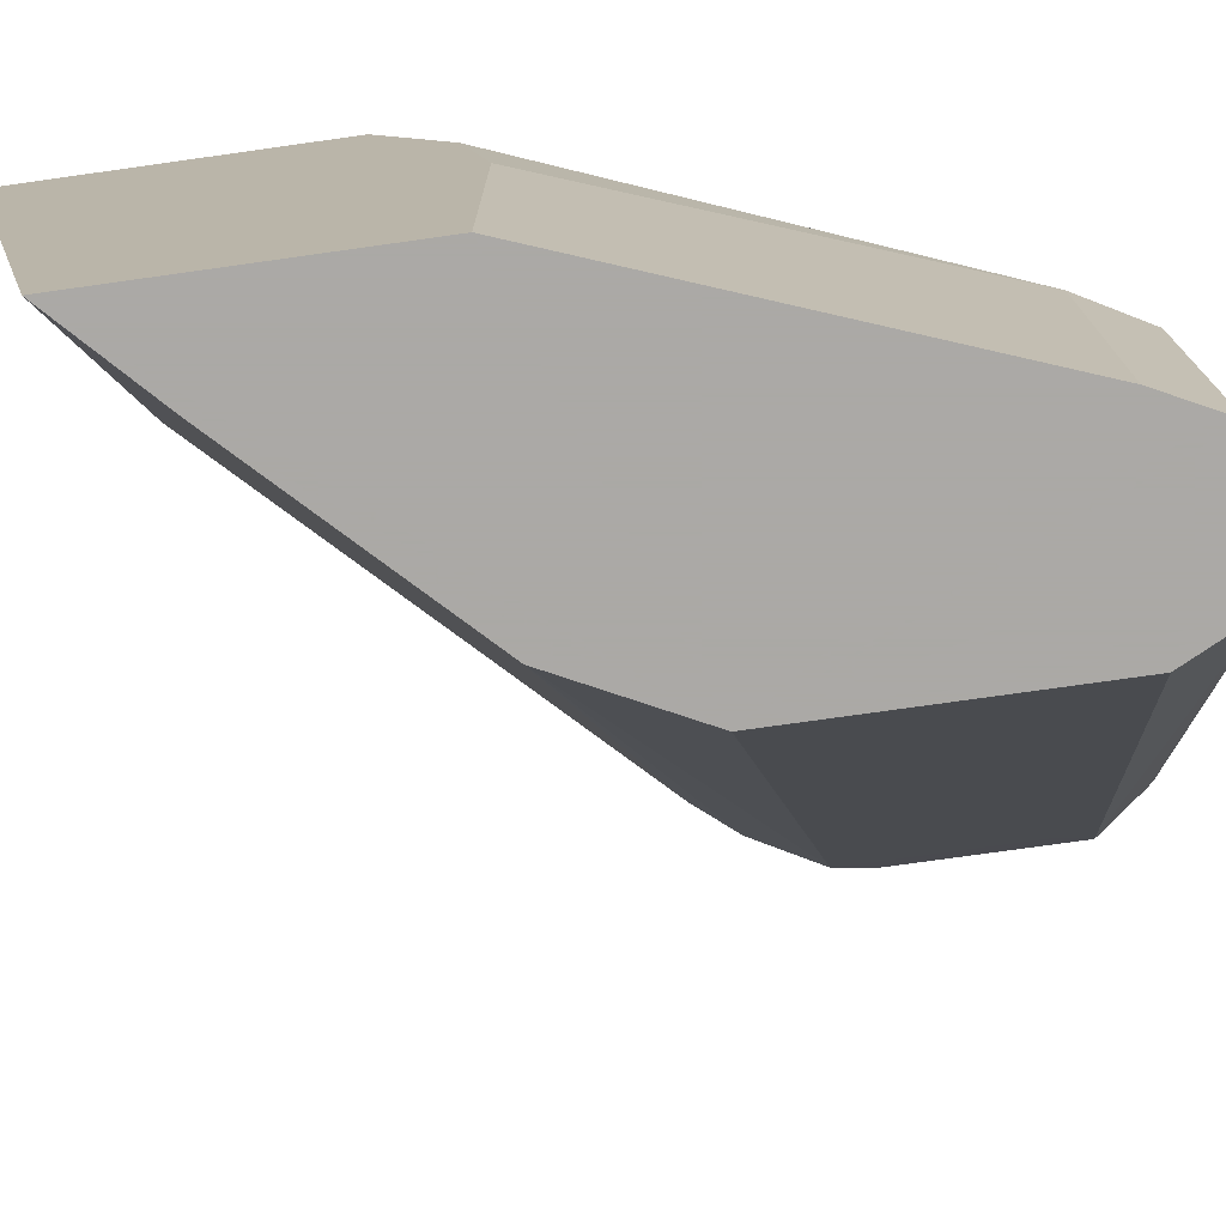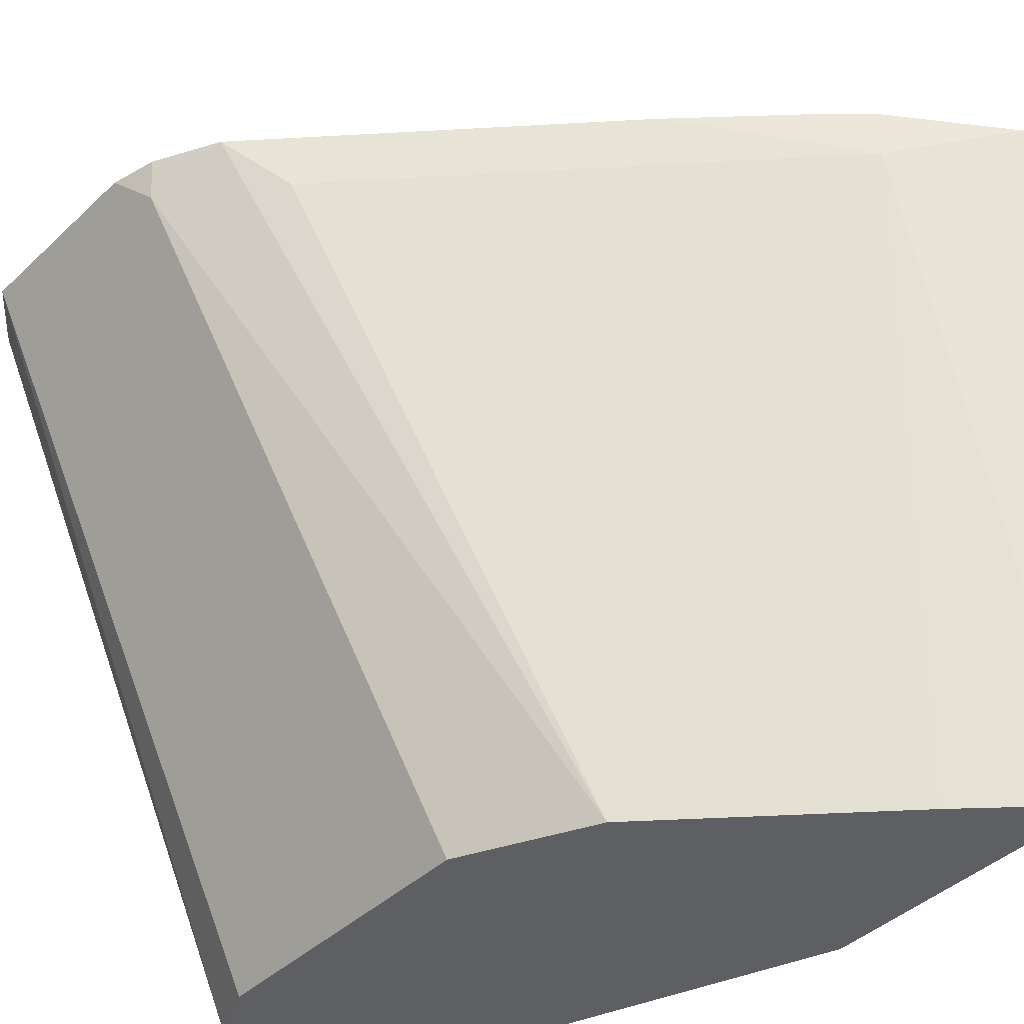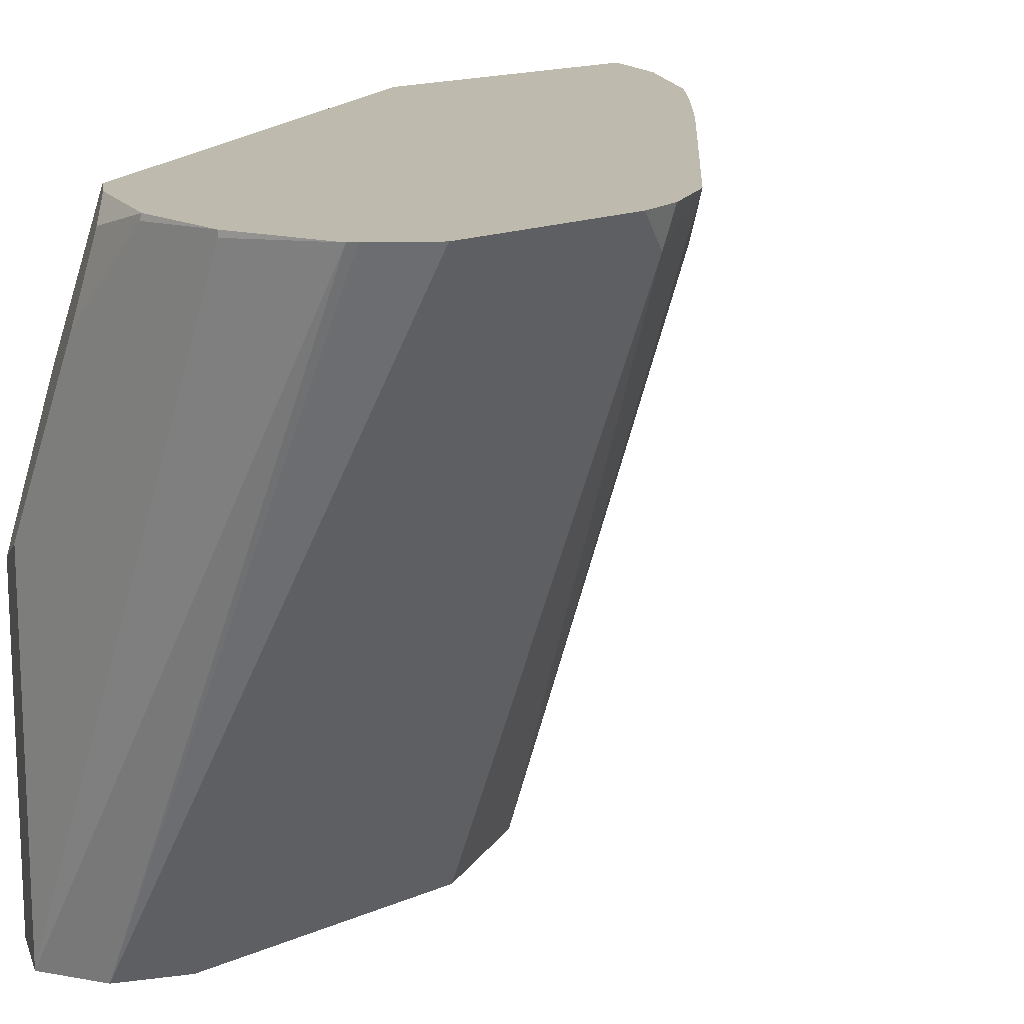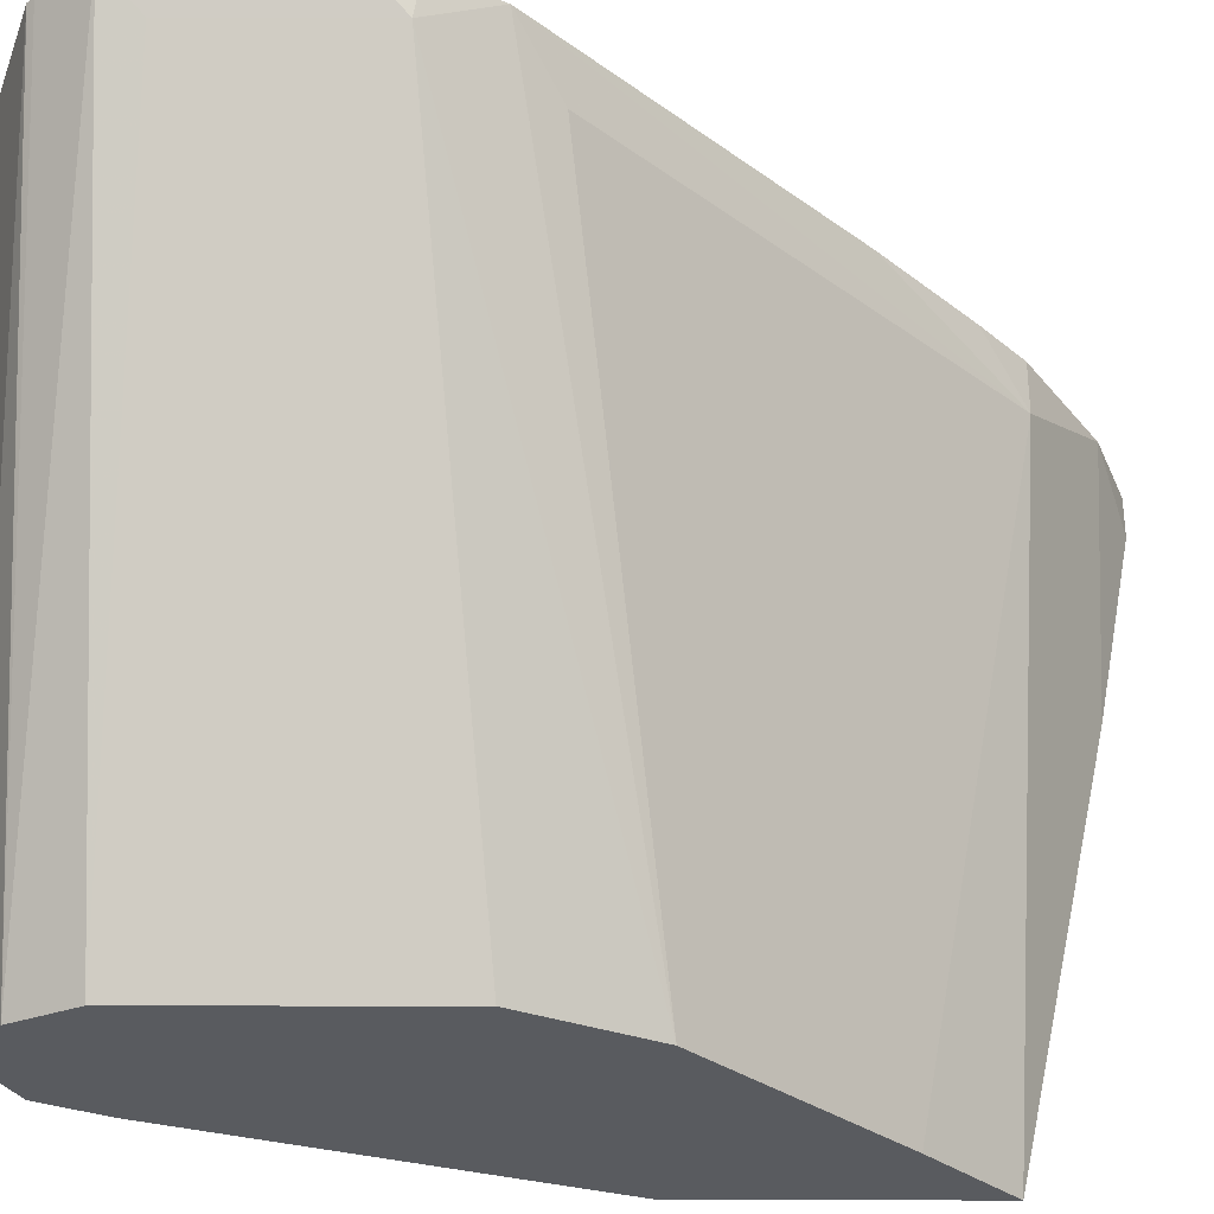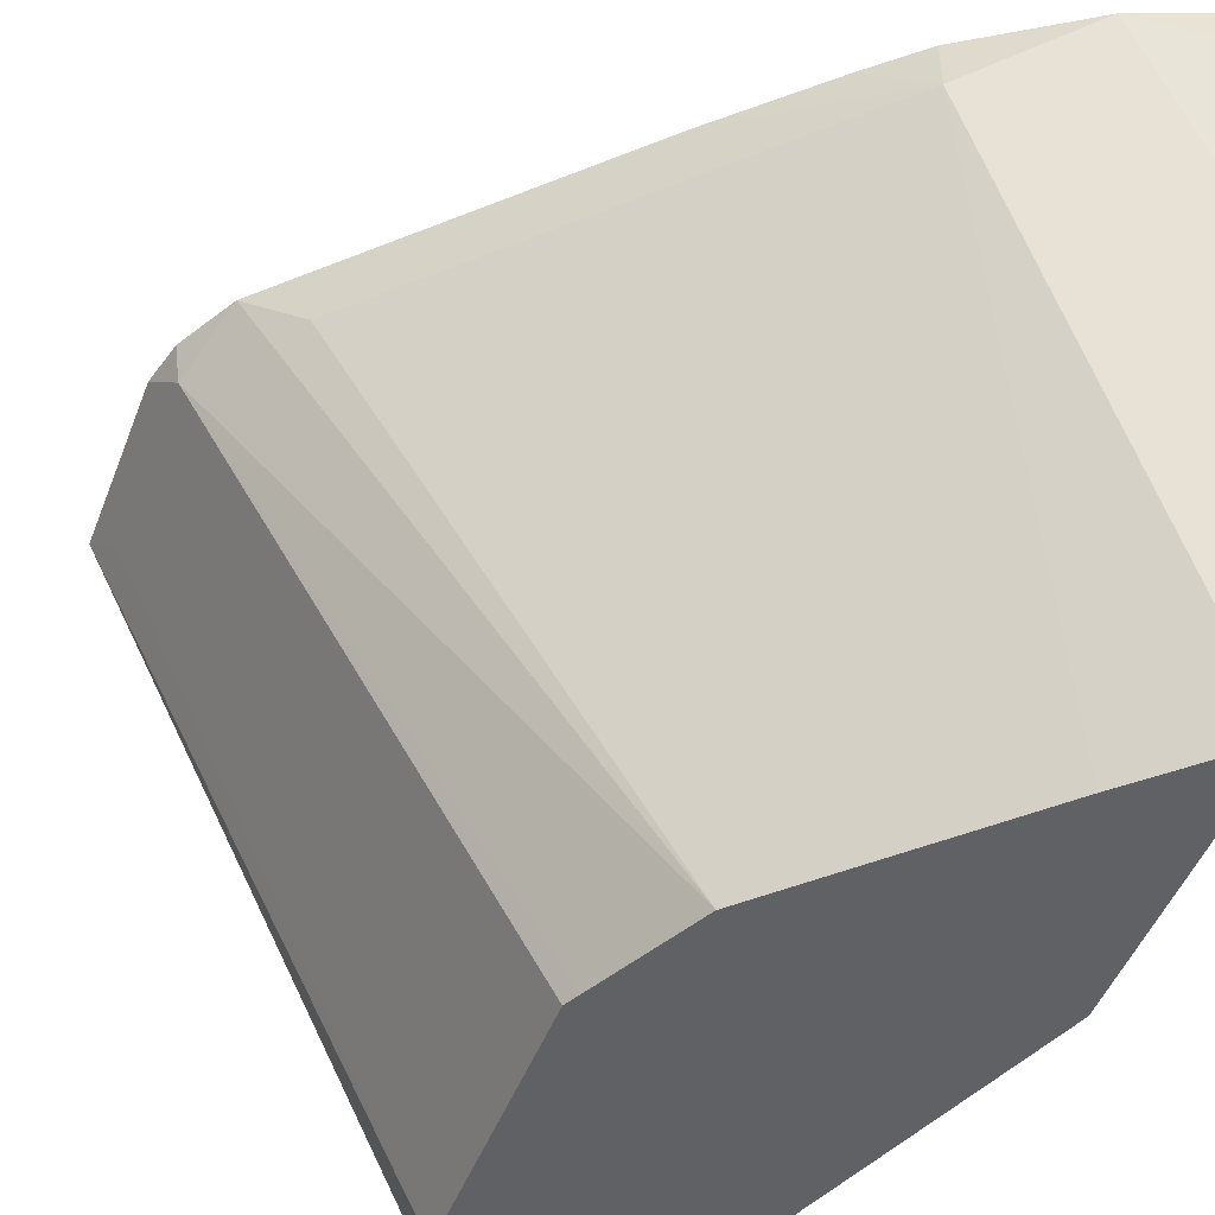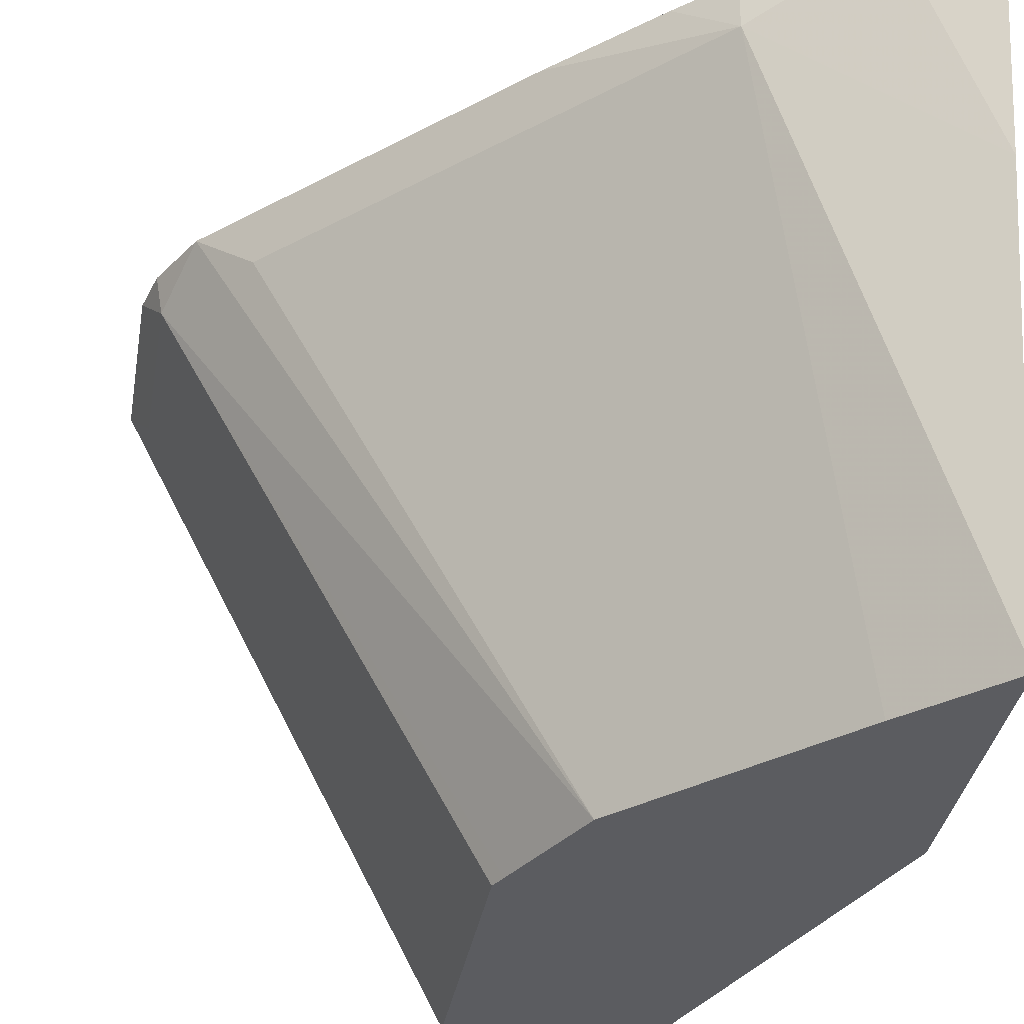
<metadata>
{"format":"obj","ext":"obj","renderer":"f3d","projection":"perspective","resolution":1024,"background":"white","views":[{"elev":-75.5,"azim":98.0,"up":"+Z"},{"elev":-40.8,"azim":-41.0,"up":"+Z"},{"elev":15.5,"azim":-132.3,"up":"+Z"},{"elev":-32.5,"azim":-90.2,"up":"+Z"},{"elev":-48.0,"azim":-20.6,"up":"+Z"},{"elev":-35.0,"azim":-9.6,"up":"+Z"}]}
</metadata>
<code>
v 0.2124 0.7789 0.2742
v 0.22 0.7636 0.2588
v 0.217 0.7605 0.2742
v 0.2124 0.8566 0.2742
v 0.3495 0.7377 0.003203
v 0.3526 0.7313 0.003203
v 0.3673 0.7021 0.003203
v 0.3753 0.686 0.003203
v 0.2306 0.7353 0.2742
v 0.22 0.8413 0.2588
v 0.2282 0.8764 0.2742
v 0.3624 0.8801 0.003203
v 0.3495 0.8542 0.003203
v 0.4141 0.6472 0.003203
v 0.2524 0.7183 0.2524
v 0.4077 0.563 0.2524
v 0.3471 0.6189 0.2742
v 0.2306 0.879 0.2742
v 0.3883 0.893 0.003203
v 0.453 0.6083 0.003203
v 0.49 0.5731 0.003203
v 0.49 0.5343 0.1794
v 0.455 0.5327 0.2742
v 0.4077 0.563 0.2742
v 0.3871 0.5813 0.2742
v 0.2718 0.893 0.2742
v 0.2718 0.893 0.2718
v 0.4141 0.8801 0.003203
v 0.3883 0.893 0.1553
v 0.49 0.6896 0.003203
v 0.49 0.5195 0.2571
v 0.49 0.5195 0.2742
v 0.3102 0.8926 0.2742
v 0.3106 0.893 0.2718
v 0.4271 0.8542 0.003203
v 0.4141 0.8801 0.1424
v 0.3495 0.893 0.2329
v 0.343 0.8866 0.2653
v 0.49 0.6896 0.1459
v 0.49 0.6438 0.2742
v 0.3518 0.8777 0.2742
v 0.4271 0.8542 0.1553
v 0.3689 0.8736 0.2524
v 0.4012 0.8672 0.2071
v 0.49 0.6772 0.2112
v 0.3645 0.8692 0.2742
f 21 45 40
f 19 34 37
f 21 40 32
f 21 39 45
f 21 30 39
f 19 36 28
f 19 29 36
f 19 37 29
f 19 26 34
f 16 23 24
f 18 27 19
f 18 26 27
f 16 25 17
f 16 24 25
f 21 32 31
f 16 22 23
f 16 21 22
f 16 20 21
f 14 16 15
f 19 27 26
f 21 31 22
f 29 43 36
f 23 31 32
f 14 20 16
f 43 46 44
f 41 46 43
f 40 44 46
f 40 42 44
f 40 45 42
f 38 41 43
f 36 44 42
f 36 43 44
f 34 38 37
f 33 41 38
f 33 38 34
f 30 42 39
f 30 35 42
f 29 38 43
f 29 37 38
f 28 42 35
f 28 36 42
f 26 33 34
f 22 31 23
f 39 42 45
f 12 18 19
f 9 16 17
f 2 5 6
f 1 10 2
f 1 4 10
f 1 11 4
f 1 18 11
f 1 26 18
f 1 33 26
f 1 41 33
f 2 6 7
f 1 46 41
f 1 32 40
f 1 23 32
f 1 24 23
f 1 17 25
f 1 9 17
f 1 3 9
f 1 2 3
f 11 18 12
f 1 40 46
f 2 7 8
f 1 25 24
f 2 9 3
f 9 15 16
f 2 8 9
f 8 15 9
f 8 14 15
f 5 8 7
f 5 14 8
f 5 20 14
f 5 21 20
f 5 30 21
f 5 7 6
f 5 28 35
f 5 19 28
f 5 12 19
f 5 13 12
f 2 10 13
f 4 13 10
f 4 12 13
f 4 11 12
f 5 35 30
f 2 13 5

</code>
